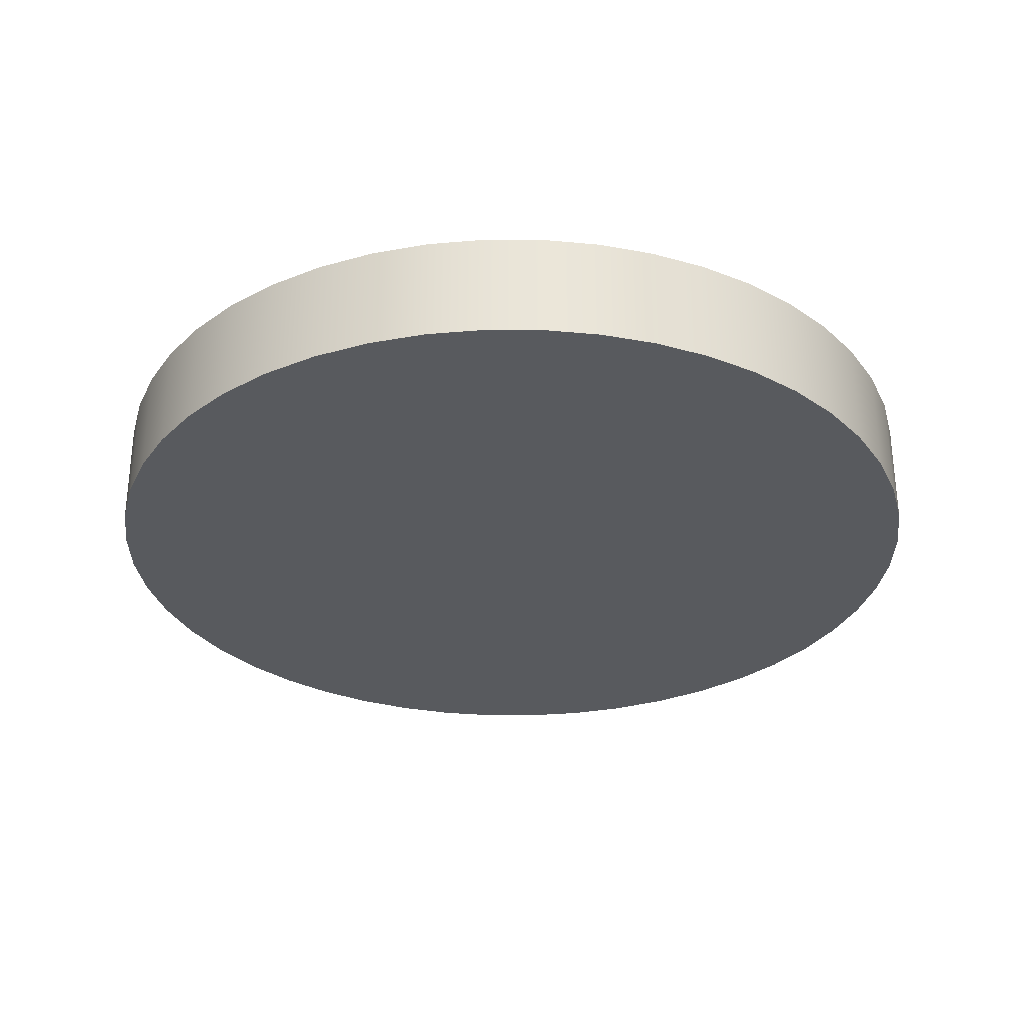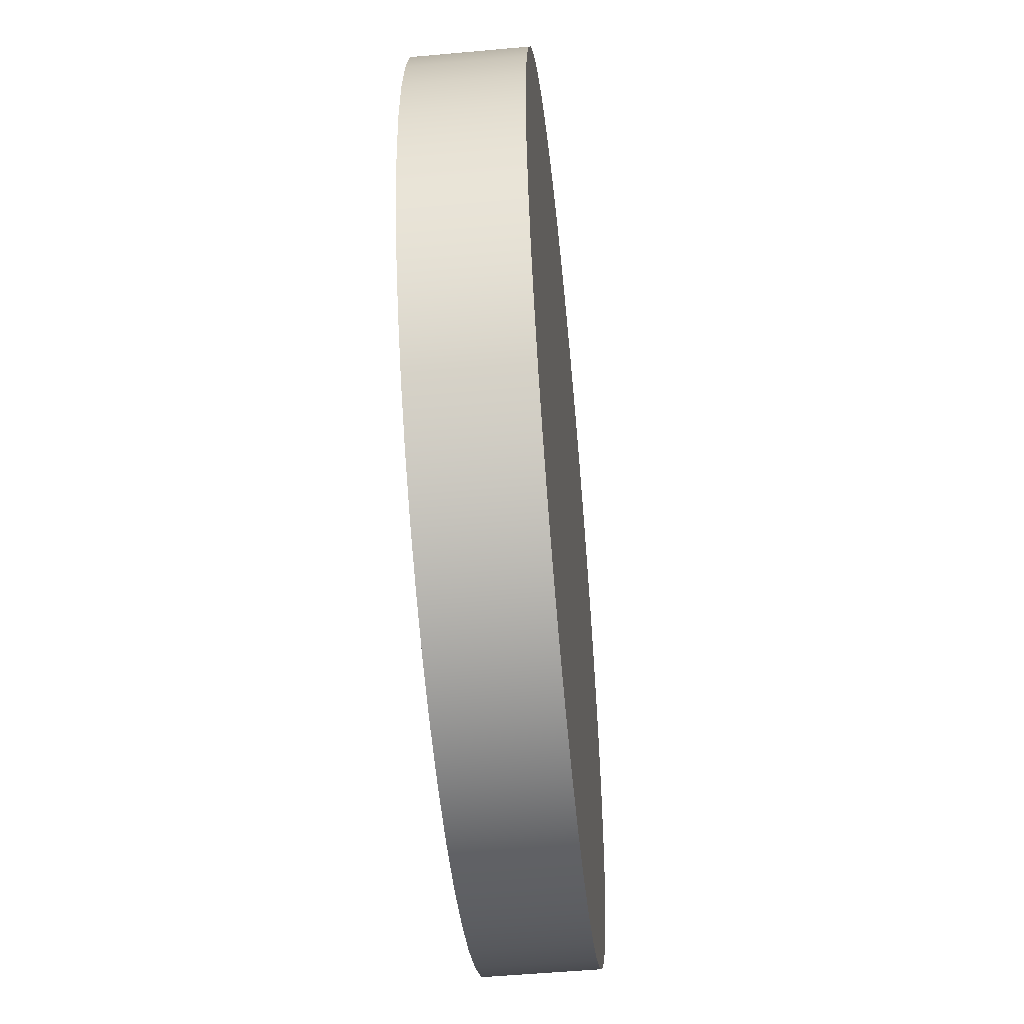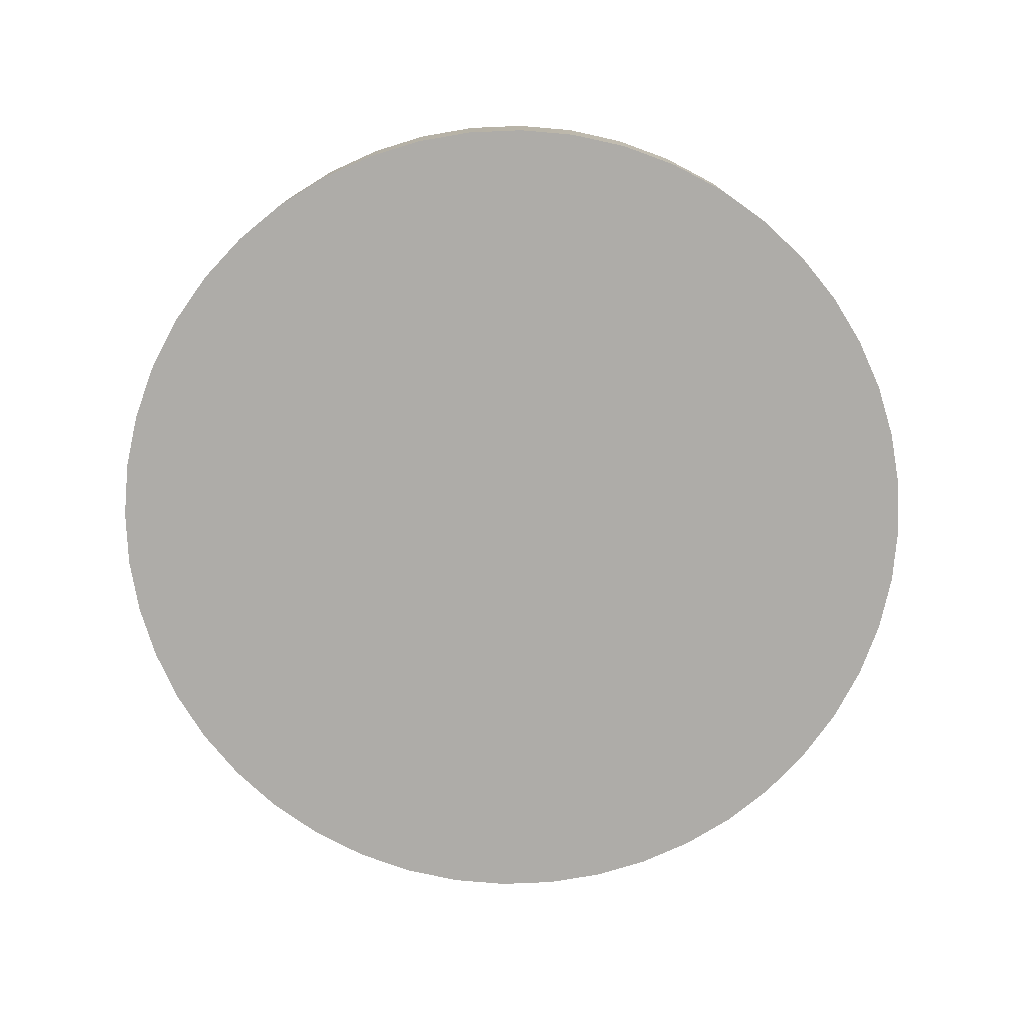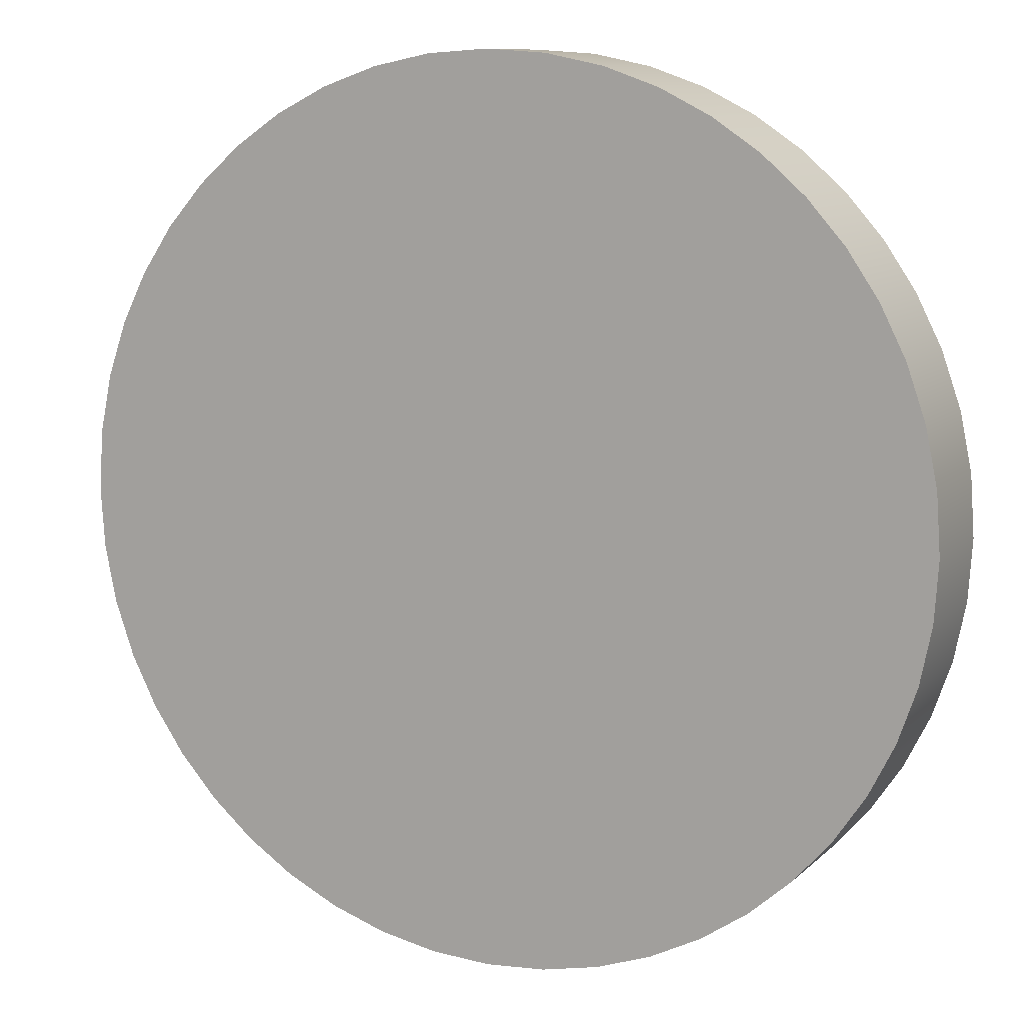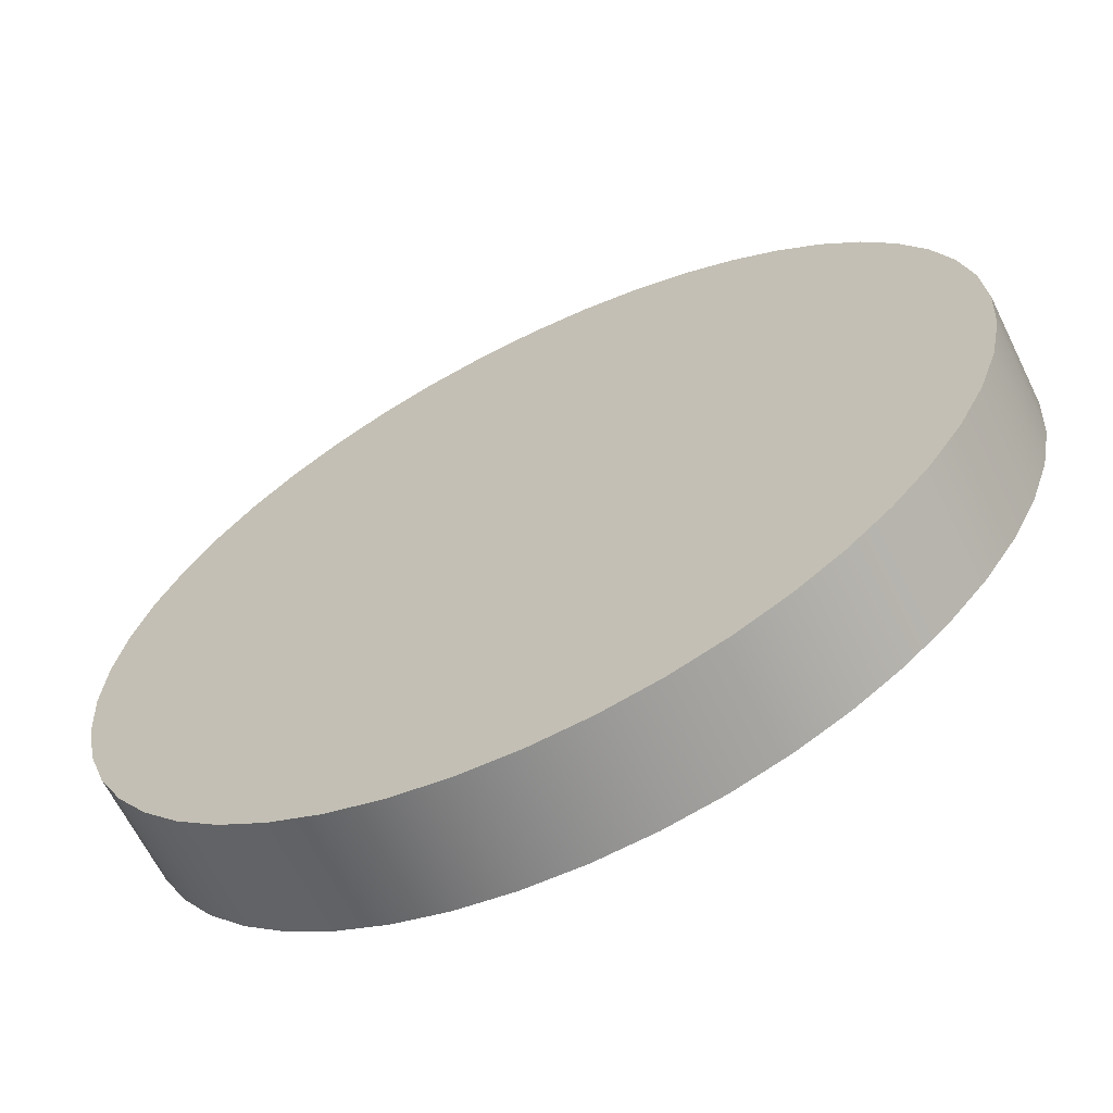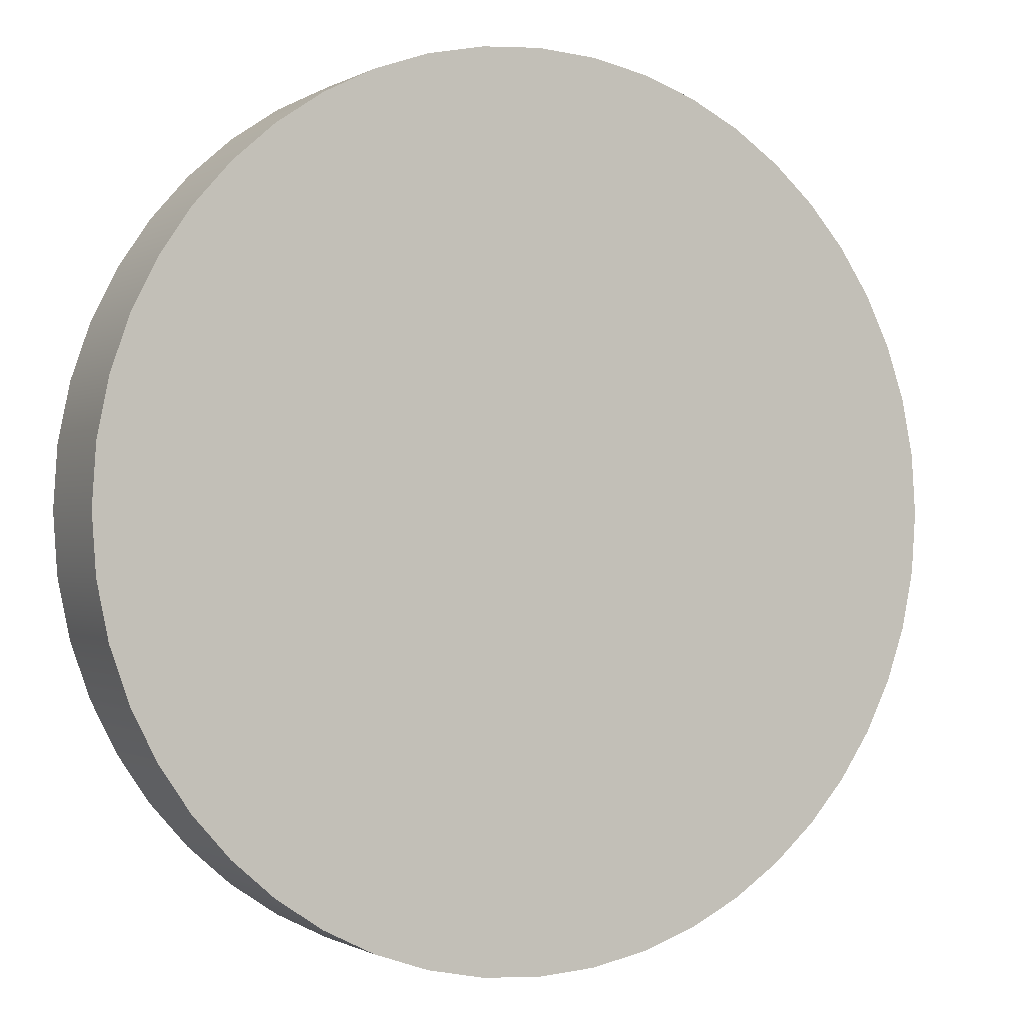
<metadata>
{"format":"obj","ext":"obj","renderer":"f3d","projection":"perspective","resolution":1024,"background":"white","views":[{"elev":-30.6,"azim":-63.7,"up":"+Y"},{"elev":-52.4,"azim":95.6,"up":"+Z"},{"elev":-77.0,"azim":148.4,"up":"+Y"},{"elev":9.9,"azim":-154.4,"up":"+Z"},{"elev":-65.0,"azim":26.3,"up":"+Z"},{"elev":-0.6,"azim":152.2,"up":"+Z"}]}
</metadata>
<code>
v  0.5 -0.125 6e-08
v  0.4954 -0.125 -0.06779
v  0.4821 -0.125 -0.1328
v  0.4607 -0.125 -0.1945
v  0.4317 -0.125 -0.2522
v  0.3957 -0.125 -0.3054
v  0.3535 -0.125 -0.3535
v  0.3054 -0.125 -0.3957
v  0.2522 -0.125 -0.4317
v  0.1945 -0.125 -0.4607
v  0.1328 -0.125 -0.4821
v  0.06779 -0.125 -0.4954
v  4e-08 -0.125 -0.5
v  -0.06779 -0.125 -0.4954
v  -0.1328 -0.125 -0.4821
v  -0.1945 -0.125 -0.4607
v  -0.2522 -0.125 -0.4317
v  -0.3054 -0.125 -0.3957
v  -0.3535 -0.125 -0.3535
v  -0.3957 -0.125 -0.3054
v  -0.4317 -0.125 -0.2522
v  -0.4607 -0.125 -0.1945
v  -0.4821 -0.125 -0.1328
v  -0.4954 -0.125 -0.06779
v  -0.5 -0.125 -2e-08
v  -0.4954 -0.125 0.06779
v  -0.4821 -0.125 0.1328
v  -0.4607 -0.125 0.1945
v  -0.4317 -0.125 0.2522
v  -0.3957 -0.125 0.3054
v  -0.3535 -0.125 0.3535
v  -0.3054 -0.125 0.3957
v  -0.2522 -0.125 0.4317
v  -0.1945 -0.125 0.4607
v  -0.1328 -0.125 0.4821
v  -0.06779 -0.125 0.4954
v  -5e-08 -0.125 0.5
v  0.06779 -0.125 0.4954
v  0.1328 -0.125 0.4821
v  0.1945 -0.125 0.4607
v  0.2522 -0.125 0.4317
v  0.3054 -0.125 0.3957
v  0.3535 -0.125 0.3535
v  0.3957 -0.125 0.3054
v  0.4317 -0.125 0.2522
v  0.4607 -0.125 0.1945
v  0.4821 -0.125 0.1328
v  0.4954 -0.125 0.06779
v  0.5 0 6e-08
v  0.4954 0 -0.06779
v  0.4821 0 -0.1328
v  0.4607 0 -0.1945
v  0.4317 0 -0.2522
v  0.3957 0 -0.3054
v  0.3535 0 -0.3535
v  0.3054 0 -0.3957
v  0.2522 0 -0.4317
v  0.1945 0 -0.4607
v  0.1328 0 -0.4821
v  0.06779 0 -0.4954
v  4e-08 0 -0.5
v  -0.06779 0 -0.4954
v  -0.1328 0 -0.4821
v  -0.1945 0 -0.4607
v  -0.2522 0 -0.4317
v  -0.3054 0 -0.3957
v  -0.3535 0 -0.3535
v  -0.3957 0 -0.3054
v  -0.4317 0 -0.2522
v  -0.4607 0 -0.1945
v  -0.4821 0 -0.1328
v  -0.4954 0 -0.06779
v  -0.5 0 -2e-08
v  -0.4954 0 0.06779
v  -0.4821 0 0.1328
v  -0.4607 0 0.1945
v  -0.4317 0 0.2522
v  -0.3957 0 0.3054
v  -0.3535 0 0.3535
v  -0.3054 0 0.3957
v  -0.2522 0 0.4317
v  -0.1945 0 0.4607
v  -0.1328 0 0.4821
v  -0.06779 0 0.4954
v  -5e-08 0 0.5
v  0.06779 0 0.4954
v  0.1328 0 0.4821
v  0.1945 0 0.4607
v  0.2522 0 0.4317
v  0.3054 0 0.3957
v  0.3535 0 0.3535
v  0.3957 0 0.3054
v  0.4317 0 0.2522
v  0.4607 0 0.1945
v  0.4821 0 0.1328
v  0.4954 0 0.06779
v  0.5 -0.125 6e-08
v  0.4954 -0.125 -0.06779
v  0.4821 -0.125 -0.1328
v  0.4607 -0.125 -0.1945
v  0.4317 -0.125 -0.2522
v  0.3957 -0.125 -0.3054
v  0.3535 -0.125 -0.3535
v  0.3054 -0.125 -0.3957
v  0.2522 -0.125 -0.4317
v  0.1945 -0.125 -0.4607
v  0.1328 -0.125 -0.4821
v  0.06779 -0.125 -0.4954
v  4e-08 -0.125 -0.5
v  -0.06779 -0.125 -0.4954
v  -0.1328 -0.125 -0.4821
v  -0.1945 -0.125 -0.4607
v  -0.2522 -0.125 -0.4317
v  -0.3054 -0.125 -0.3957
v  -0.3535 -0.125 -0.3535
v  -0.3957 -0.125 -0.3054
v  -0.4317 -0.125 -0.2522
v  -0.4607 -0.125 -0.1945
v  -0.4821 -0.125 -0.1328
v  -0.4954 -0.125 -0.06779
v  -0.5 -0.125 -2e-08
v  -0.4954 -0.125 0.06779
v  -0.4821 -0.125 0.1328
v  -0.4607 -0.125 0.1945
v  -0.4317 -0.125 0.2522
v  -0.3957 -0.125 0.3054
v  -0.3535 -0.125 0.3535
v  -0.3054 -0.125 0.3957
v  -0.2522 -0.125 0.4317
v  -0.1945 -0.125 0.4607
v  -0.1328 -0.125 0.4821
v  -0.06779 -0.125 0.4954
v  -5e-08 -0.125 0.5
v  0.06779 -0.125 0.4954
v  0.1328 -0.125 0.4821
v  0.1945 -0.125 0.4607
v  0.2522 -0.125 0.4317
v  0.3054 -0.125 0.3957
v  0.3535 -0.125 0.3535
v  0.3957 -0.125 0.3054
v  0.4317 -0.125 0.2522
v  0.4607 -0.125 0.1945
v  0.4821 -0.125 0.1328
v  0.4954 -0.125 0.06779
v  0.5 0 6e-08
v  0.4954 0 -0.06779
v  0.4821 0 -0.1328
v  0.4607 0 -0.1945
v  0.4317 0 -0.2522
v  0.3957 0 -0.3054
v  0.3535 0 -0.3535
v  0.3054 0 -0.3957
v  0.2522 0 -0.4317
v  0.1945 0 -0.4607
v  0.1328 0 -0.4821
v  0.06779 0 -0.4954
v  4e-08 0 -0.5
v  -0.06779 0 -0.4954
v  -0.1328 0 -0.4821
v  -0.1945 0 -0.4607
v  -0.2522 0 -0.4317
v  -0.3054 0 -0.3957
v  -0.3535 0 -0.3535
v  -0.3957 0 -0.3054
v  -0.4317 0 -0.2522
v  -0.4607 0 -0.1945
v  -0.4821 0 -0.1328
v  -0.4954 0 -0.06779
v  -0.5 0 -2e-08
v  -0.4954 0 0.06779
v  -0.4821 0 0.1328
v  -0.4607 0 0.1945
v  -0.4317 0 0.2522
v  -0.3957 0 0.3054
v  -0.3535 0 0.3535
v  -0.3054 0 0.3957
v  -0.2522 0 0.4317
v  -0.1945 0 0.4607
v  -0.1328 0 0.4821
v  -0.06779 0 0.4954
v  -5e-08 0 0.5
v  0.06779 0 0.4954
v  0.1328 0 0.4821
v  0.1945 0 0.4607
v  0.2522 0 0.4317
v  0.3054 0 0.3957
v  0.3535 0 0.3535
v  0.3957 0 0.3054
v  0.4317 0 0.2522
v  0.4607 0 0.1945
v  0.4821 0 0.1328
v  0.4954 0 0.06779
o Circle_1in
g Circle_1in
f 50 49 1
f 1 2 50
f 51 50 2
f 2 3 51
f 52 51 3
f 3 4 52
f 53 52 4
f 4 5 53
f 54 53 5
f 5 6 54
f 55 54 6
f 6 7 55
f 56 55 7
f 7 8 56
f 57 56 8
f 8 9 57
f 58 57 9
f 9 10 58
f 59 58 10
f 10 11 59
f 60 59 11
f 11 12 60
f 61 60 12
f 12 13 61
f 62 61 13
f 13 14 62
f 63 62 14
f 14 15 63
f 64 63 15
f 15 16 64
f 65 64 16
f 16 17 65
f 66 65 17
f 17 18 66
f 67 66 18
f 18 19 67
f 68 67 19
f 19 20 68
f 69 68 20
f 20 21 69
f 70 69 21
f 21 22 70
f 71 70 22
f 22 23 71
f 72 71 23
f 23 24 72
f 73 72 24
f 24 25 73
f 74 73 25
f 25 26 74
f 75 74 26
f 26 27 75
f 76 75 27
f 27 28 76
f 77 76 28
f 28 29 77
f 78 77 29
f 29 30 78
f 79 78 30
f 30 31 79
f 80 79 31
f 31 32 80
f 81 80 32
f 32 33 81
f 82 81 33
f 33 34 82
f 83 82 34
f 34 35 83
f 84 83 35
f 35 36 84
f 85 84 36
f 36 37 85
f 86 85 37
f 37 38 86
f 87 86 38
f 38 39 87
f 88 87 39
f 39 40 88
f 89 88 40
f 40 41 89
f 90 89 41
f 41 42 90
f 91 90 42
f 42 43 91
f 92 91 43
f 43 44 92
f 93 92 44
f 44 45 93
f 94 93 45
f 45 46 94
f 95 94 46
f 46 47 95
f 96 95 47
f 47 48 96
f 49 96 48
f 48 1 49
f 142 141 140
f 143 142 140
f 144 143 140
f 97 144 140
f 98 97 140
f 99 98 140
f 100 99 140
f 101 100 140
f 102 101 140
f 103 102 140
f 104 103 140
f 105 104 140
f 106 105 140
f 107 106 140
f 108 107 140
f 109 108 140
f 110 109 140
f 111 110 140
f 112 111 140
f 113 112 140
f 114 113 140
f 115 114 140
f 116 115 140
f 117 116 140
f 118 117 140
f 119 118 140
f 120 119 140
f 121 120 140
f 122 121 140
f 123 122 140
f 124 123 140
f 125 124 140
f 126 125 140
f 126 140 139
f 127 126 139
f 128 127 139
f 128 139 138
f 128 138 137
f 129 128 137
f 130 129 137
f 131 130 137
f 132 131 137
f 132 137 136
f 132 136 135
f 132 135 134
f 132 134 133
f 180 181 182
f 180 182 183
f 180 183 184
f 180 184 185
f 188 189 190
f 188 190 191
f 188 191 192
f 188 192 145
f 188 145 146
f 188 146 147
f 188 147 148
f 188 148 149
f 188 149 150
f 188 150 151
f 188 151 152
f 188 152 153
f 188 153 154
f 188 154 155
f 188 155 156
f 188 156 157
f 188 157 158
f 188 158 159
f 188 159 160
f 188 160 161
f 188 161 162
f 188 162 163
f 188 163 164
f 188 164 165
f 188 165 166
f 188 166 167
f 188 167 168
f 188 168 169
f 188 169 170
f 188 170 171
f 188 171 172
f 188 172 173
f 188 173 174
f 187 188 174
f 187 174 175
f 187 175 176
f 186 187 176
f 185 186 176
f 185 176 177
f 185 177 178
f 185 178 179
f 180 185 179

</code>
